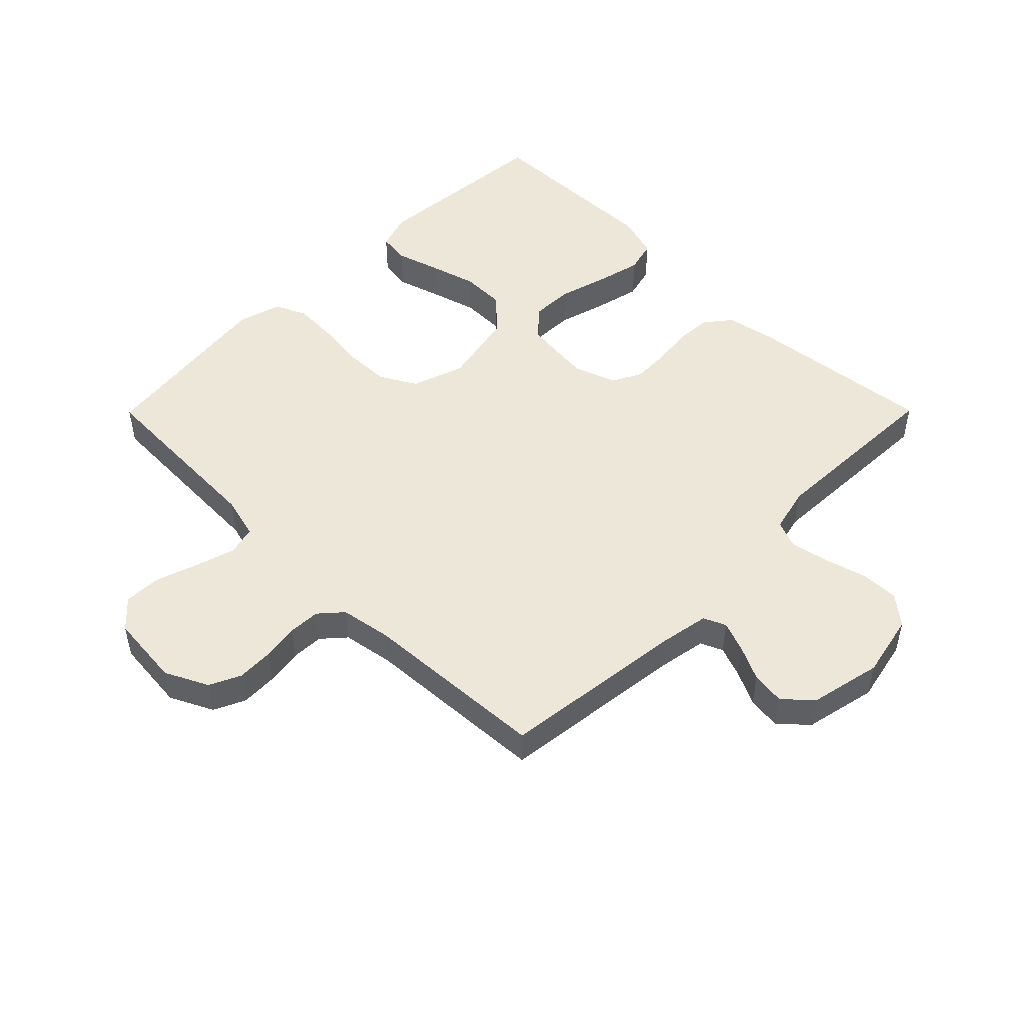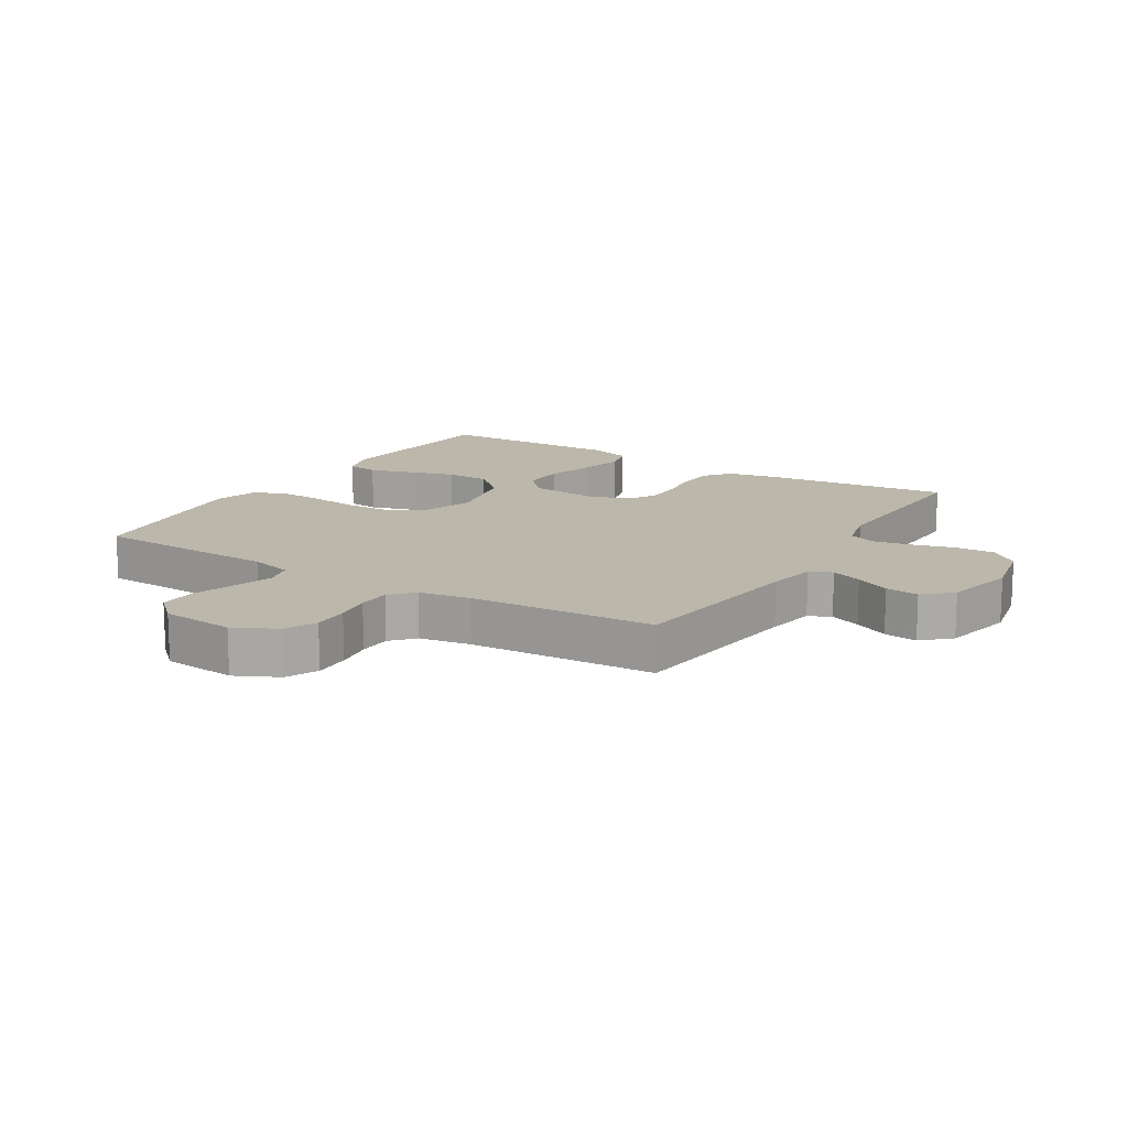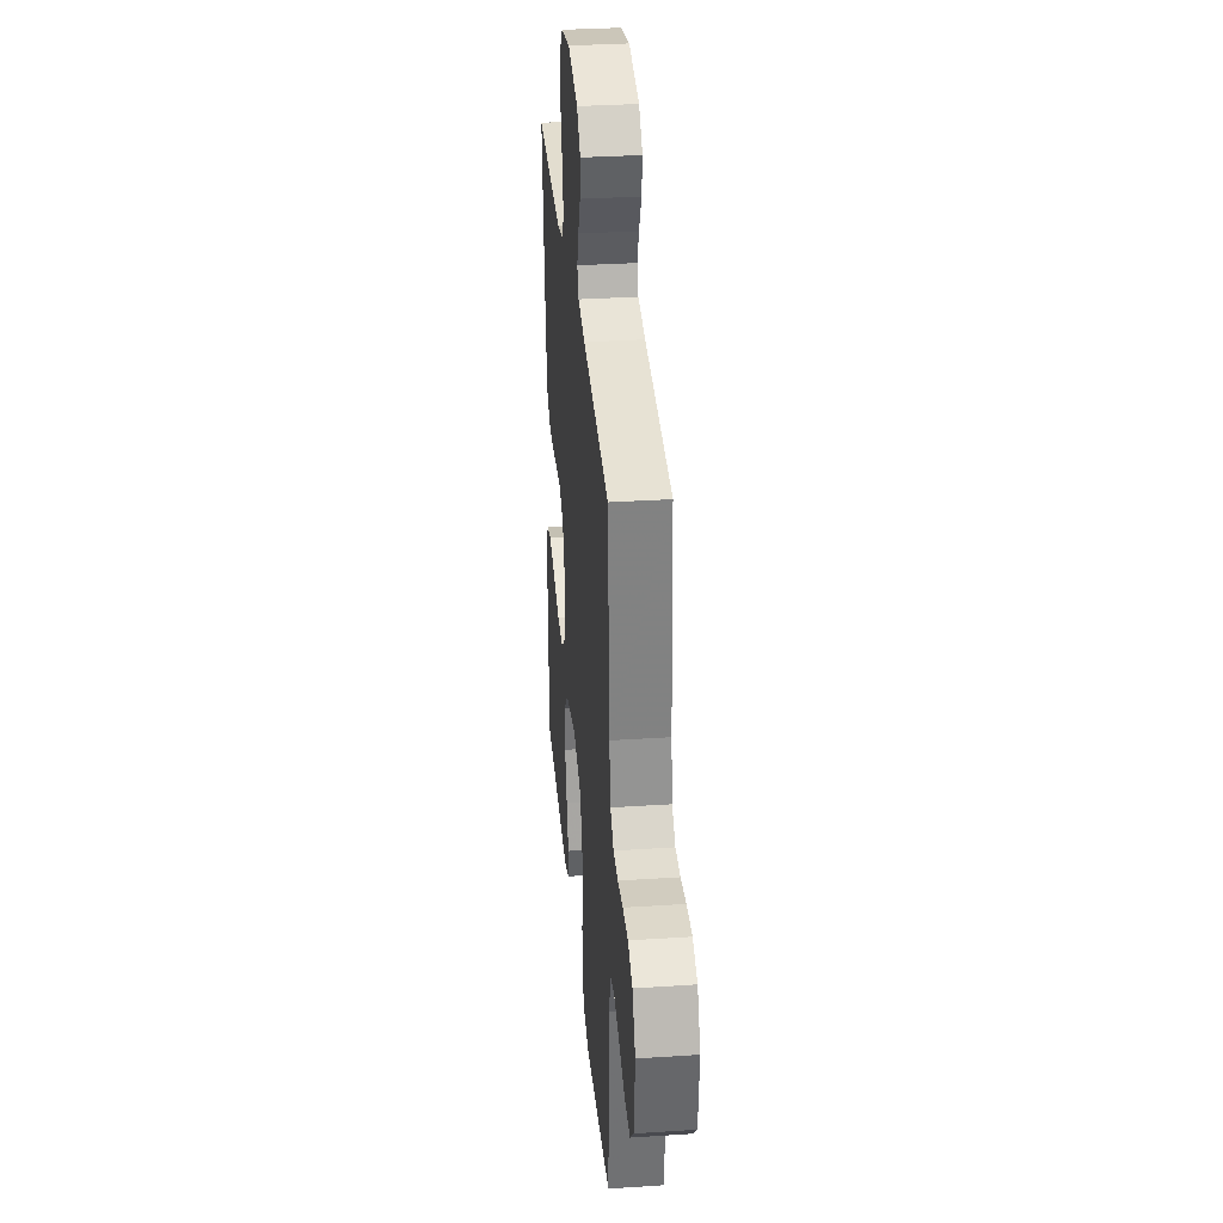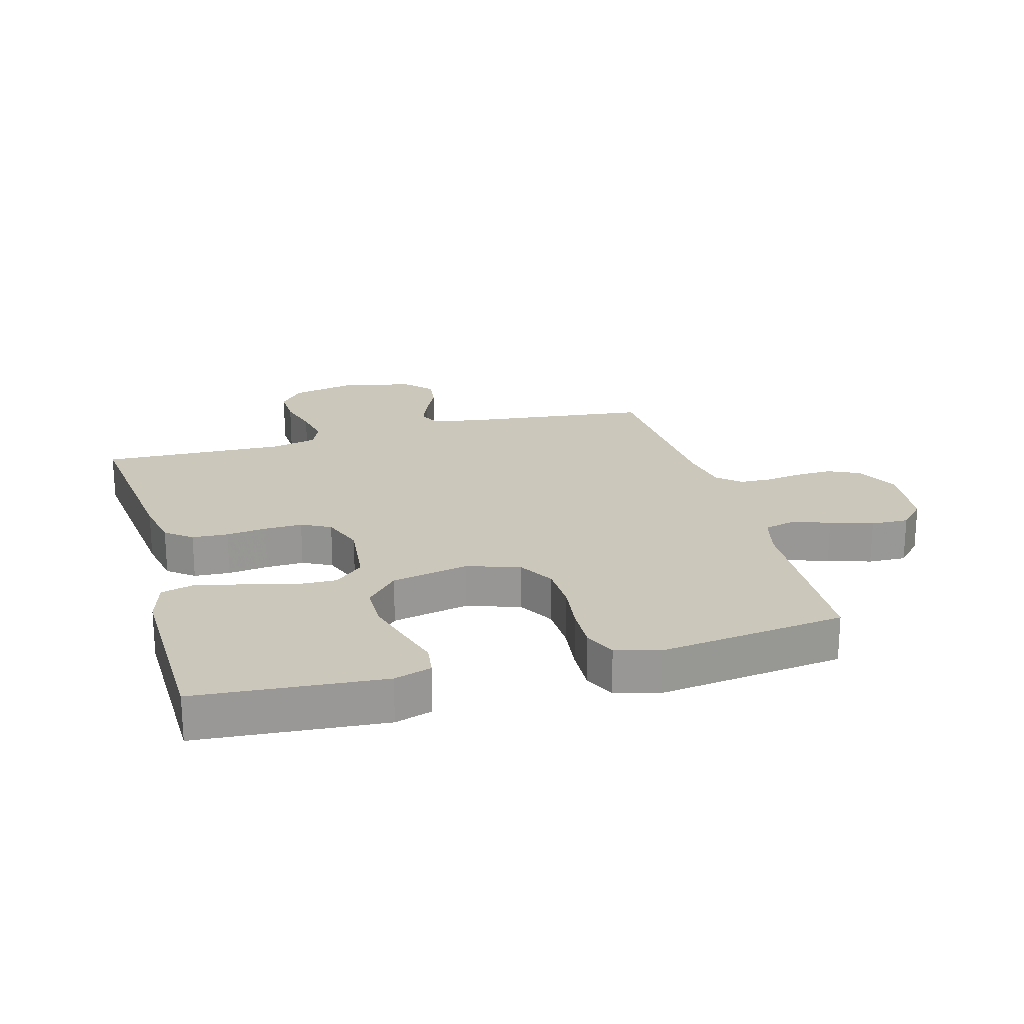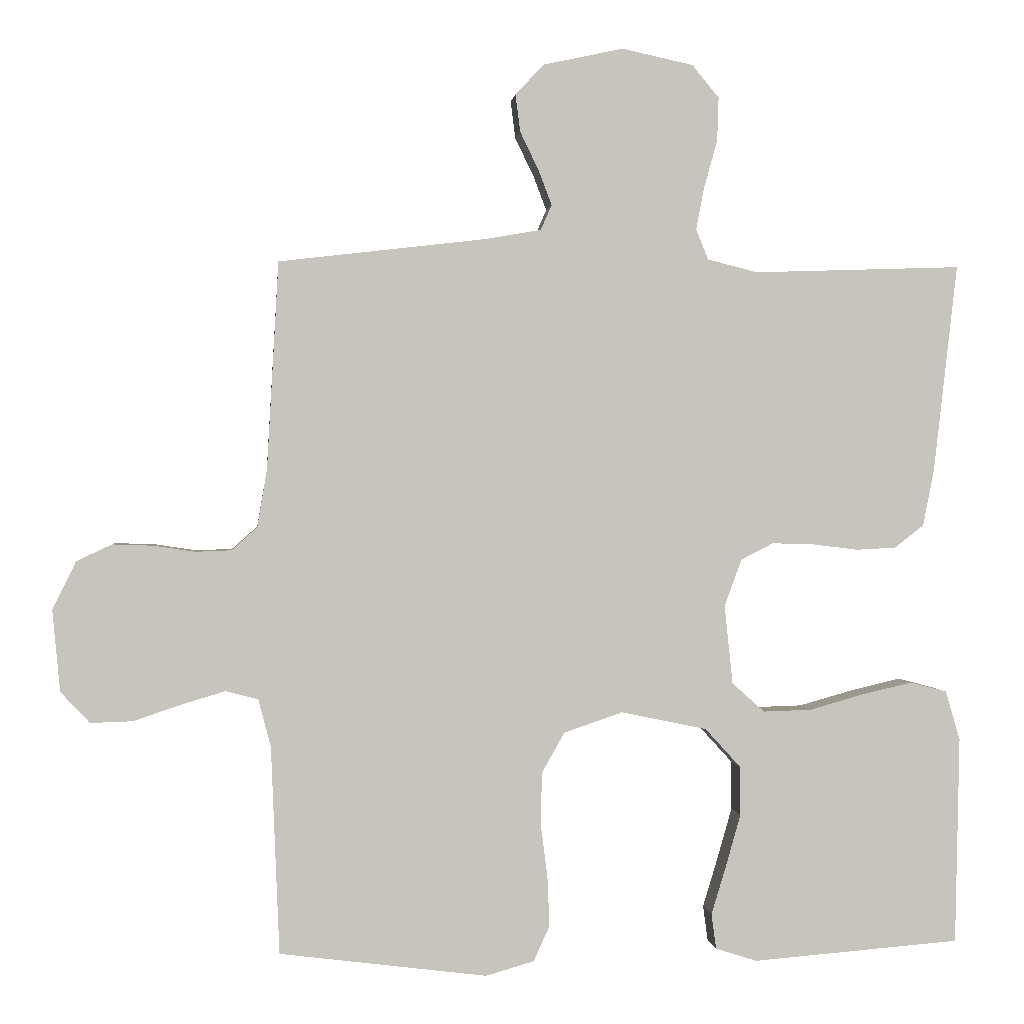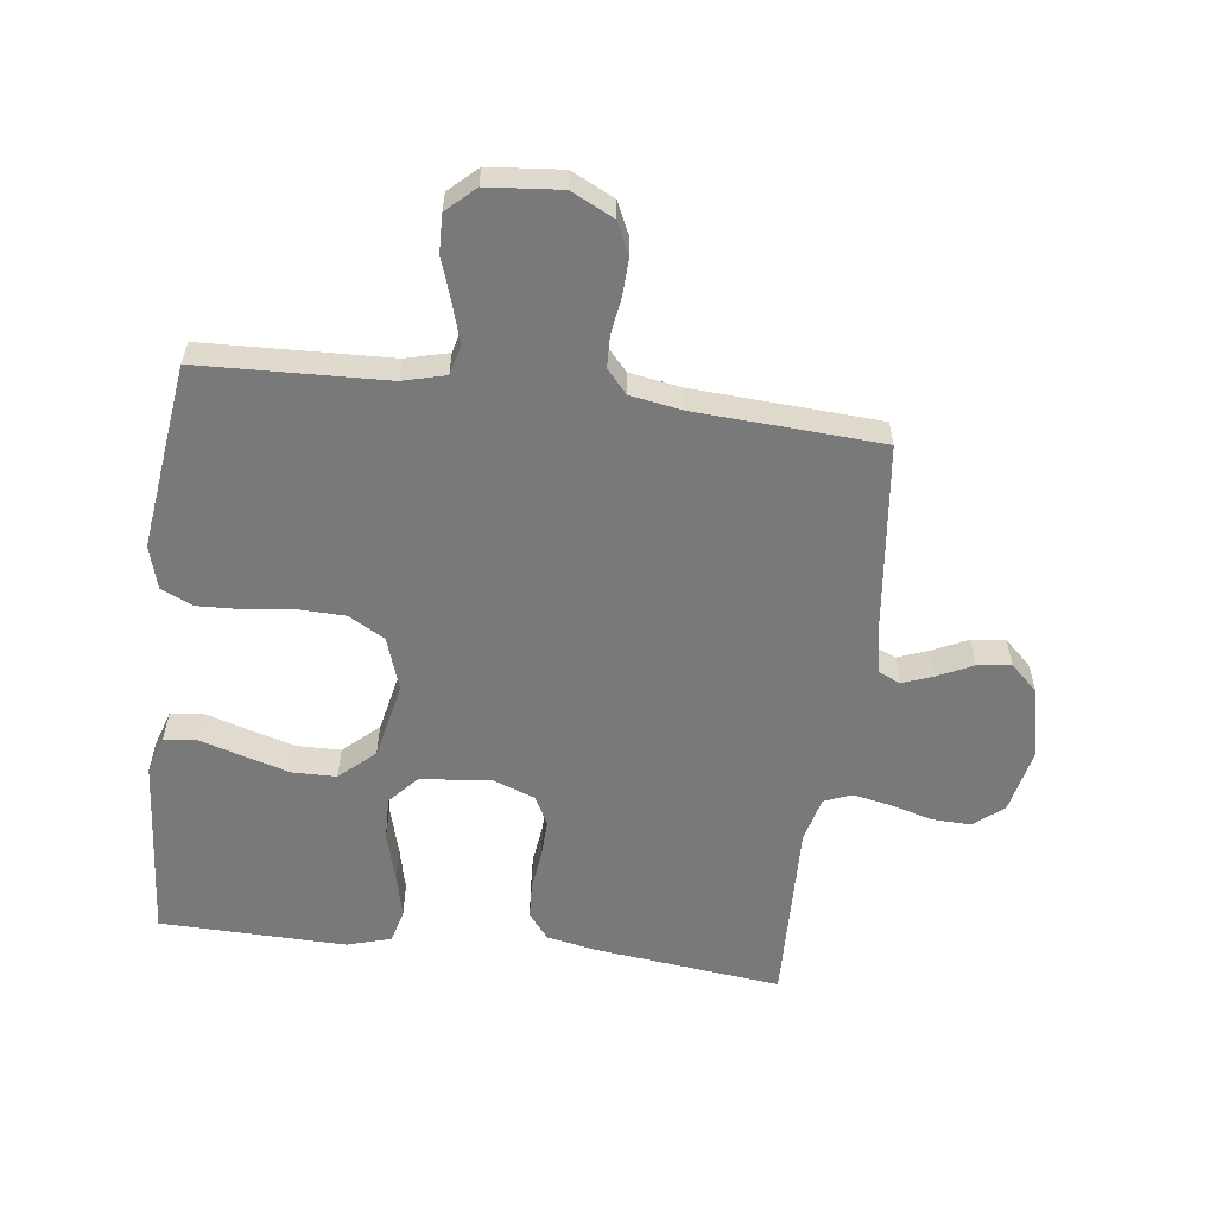
<metadata>
{"format":"obj","ext":"obj","renderer":"f3d","projection":"perspective","resolution":1024,"background":"white","views":[{"elev":49.6,"azim":-45.2,"up":"+Y"},{"elev":14.3,"azim":-58.3,"up":"+Y"},{"elev":33.0,"azim":-95.2,"up":"+Z"},{"elev":21.6,"azim":164.5,"up":"+Y"},{"elev":0.9,"azim":-5.8,"up":"+Z"},{"elev":-57.8,"azim":-97.3,"up":"+Y"}]}
</metadata>
<code>
v -0.5 0.07 0.5
v -0.2 0.07 0.535
v -0.12 0.07 0.549
v -0.104 0.07 0.585
v -0.123 0.07 0.635
v -0.15 0.07 0.691
v -0.157 0.07 0.745
v -0.116 0.07 0.789
v 0 0.07 0.814
v 0.103 0.07 0.792
v 0.142 0.07 0.745
v 0.14 0.07 0.682
v 0.121 0.07 0.614
v 0.109 0.07 0.552
v 0.127 0.07 0.508
v 0.2 0.07 0.49
v 0.5 0.07 0.5
v 0.466 0.07 0.2
v 0.45 0.07 0.118
v 0.408 0.07 0.085
v 0.35 0.07 0.082
v 0.285 0.07 0.09
v 0.224 0.07 0.092
v 0.177 0.07 0.068
v 0.152 0.07 0
v 0.164 0.07 -0.114
v 0.211 0.07 -0.156
v 0.281 0.07 -0.154
v 0.359 0.07 -0.132
v 0.432 0.07 -0.115
v 0.485 0.07 -0.129
v 0.506 0.07 -0.2
v 0.5 0.07 -0.5
v 0.2 0.07 -0.524
v 0.14 0.07 -0.505
v 0.133 0.07 -0.454
v 0.154 0.07 -0.385
v 0.176 0.07 -0.308
v 0.175 0.07 -0.237
v 0.124 0.07 -0.181
v 0 0.07 -0.155
v -0.085 0.07 -0.184
v -0.118 0.07 -0.242
v -0.12 0.07 -0.317
v -0.11 0.07 -0.395
v -0.107 0.07 -0.467
v -0.13 0.07 -0.518
v -0.2 0.07 -0.538
v -0.5 0.07 -0.5
v -0.512 0.07 -0.2
v -0.53 0.07 -0.131
v -0.577 0.07 -0.119
v -0.641 0.07 -0.138
v -0.709 0.07 -0.161
v -0.77 0.07 -0.163
v -0.812 0.07 -0.118
v -0.823 0.07 0
v -0.789 0.07 0.069
v -0.738 0.07 0.093
v -0.679 0.07 0.091
v -0.62 0.07 0.082
v -0.568 0.07 0.084
v -0.531 0.07 0.117
v -0.517 0.07 0.2
v -0.5 0 0.5
v -0.2 0 0.535
v -0.12 0 0.549
v -0.104 0 0.585
v -0.123 0 0.635
v -0.15 0 0.691
v -0.157 0 0.745
v -0.116 0 0.789
v 0 0 0.814
v 0.103 0 0.792
v 0.142 0 0.745
v 0.14 0 0.682
v 0.121 0 0.614
v 0.109 0 0.552
v 0.127 0 0.508
v 0.2 0 0.49
v 0.5 0 0.5
v 0.466 0 0.2
v 0.45 0 0.118
v 0.408 0 0.085
v 0.35 0 0.082
v 0.285 0 0.09
v 0.224 0 0.092
v 0.177 0 0.068
v 0.152 0 0
v 0.164 0 -0.114
v 0.211 0 -0.156
v 0.281 0 -0.154
v 0.359 0 -0.132
v 0.432 0 -0.115
v 0.485 0 -0.129
v 0.506 0 -0.2
v 0.5 0 -0.5
v 0.2 0 -0.524
v 0.14 0 -0.505
v 0.133 0 -0.454
v 0.154 0 -0.385
v 0.176 0 -0.308
v 0.175 0 -0.237
v 0.124 0 -0.181
v 0 0 -0.155
v -0.085 0 -0.184
v -0.118 0 -0.242
v -0.12 0 -0.317
v -0.11 0 -0.395
v -0.107 0 -0.467
v -0.13 0 -0.518
v -0.2 0 -0.538
v -0.5 0 -0.5
v -0.512 0 -0.2
v -0.53 0 -0.131
v -0.577 0 -0.119
v -0.641 0 -0.138
v -0.709 0 -0.161
v -0.77 0 -0.163
v -0.812 0 -0.118
v -0.823 0 0
v -0.789 0 0.069
v -0.738 0 0.093
v -0.679 0 0.091
v -0.62 0 0.082
v -0.568 0 0.084
v -0.531 0 0.117
v -0.517 0 0.2
f 58 59 60 61
f 58 61 62
f 57 58 62
f 56 57 62
f 53 54 55 56
f 52 53 56 62
f 51 52 62 63
f 47 48 49 50
f 44 45 46 47
f 43 44 47 50
f 42 43 50 51
f 34 35 36 37
f 34 37 38
f 33 34 38 39
f 28 29 30 31
f 28 31 32 33
f 19 20 21 22
f 19 22 23
f 16 17 18 19
f 15 16 19 23
f 14 15 23 24
f 10 11 12 13
f 10 13 14
f 9 10 14
f 5 6 7 8
f 4 5 8 9
f 3 4 9 14
f 64 1 2
f 41 42 51 63
f 40 41 63 64
f 28 33 39 40
f 27 28 40
f 26 27 40 64
f 25 26 64 2
f 14 24 25
f 2 3 14 25
f 125 124 123 122
f 126 125 122
f 126 122 121
f 126 121 120
f 120 119 118 117
f 126 120 117 116
f 127 126 116 115
f 114 113 112 111
f 111 110 109 108
f 114 111 108 107
f 115 114 107 106
f 101 100 99 98
f 102 101 98
f 103 102 98 97
f 95 94 93 92
f 97 96 95 92
f 86 85 84 83
f 87 86 83
f 83 82 81 80
f 87 83 80 79
f 88 87 79 78
f 77 76 75 74
f 78 77 74
f 78 74 73
f 72 71 70 69
f 73 72 69 68
f 78 73 68 67
f 66 65 128
f 127 115 106 105
f 128 127 105 104
f 104 103 97 92
f 104 92 91
f 128 104 91 90
f 66 128 90 89
f 89 88 78
f 89 78 67 66
f 1 65 66 2
f 2 66 67 3
f 3 67 68 4
f 4 68 69 5
f 5 69 70 6
f 6 70 71 7
f 7 71 72 8
f 8 72 73 9
f 9 73 74 10
f 10 74 75 11
f 11 75 76 12
f 12 76 77 13
f 13 77 78 14
f 14 78 79 15
f 15 79 80 16
f 16 80 81 17
f 17 81 82 18
f 18 82 83 19
f 19 83 84 20
f 20 84 85 21
f 21 85 86 22
f 22 86 87 23
f 23 87 88 24
f 24 88 89 25
f 25 89 90 26
f 26 90 91 27
f 27 91 92 28
f 28 92 93 29
f 29 93 94 30
f 30 94 95 31
f 31 95 96 32
f 32 96 97 33
f 33 97 98 34
f 34 98 99 35
f 35 99 100 36
f 36 100 101 37
f 37 101 102 38
f 38 102 103 39
f 39 103 104 40
f 40 104 105 41
f 41 105 106 42
f 42 106 107 43
f 43 107 108 44
f 44 108 109 45
f 45 109 110 46
f 46 110 111 47
f 47 111 112 48
f 48 112 113 49
f 49 113 114 50
f 50 114 115 51
f 51 115 116 52
f 52 116 117 53
f 53 117 118 54
f 54 118 119 55
f 55 119 120 56
f 56 120 121 57
f 57 121 122 58
f 58 122 123 59
f 59 123 124 60
f 60 124 125 61
f 61 125 126 62
f 62 126 127 63
f 63 127 128 64
f 64 128 65 1

</code>
